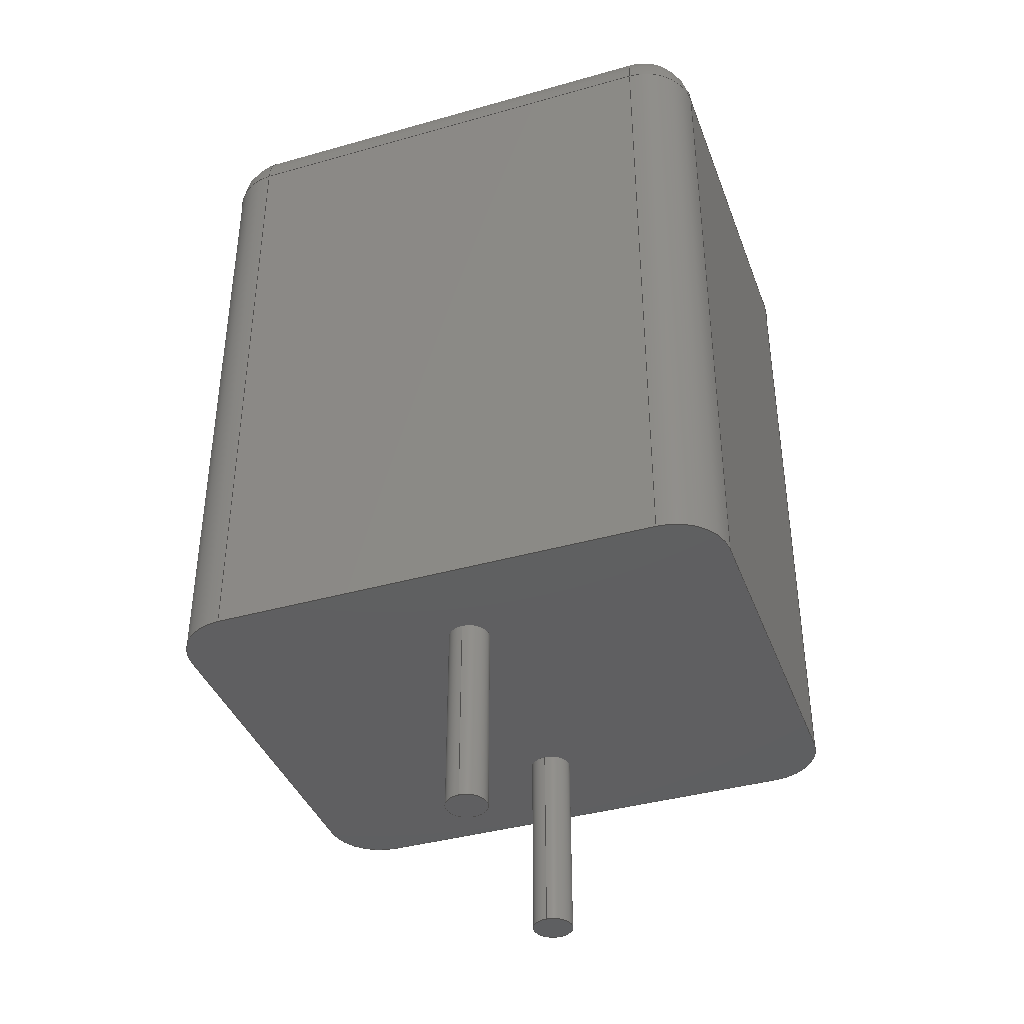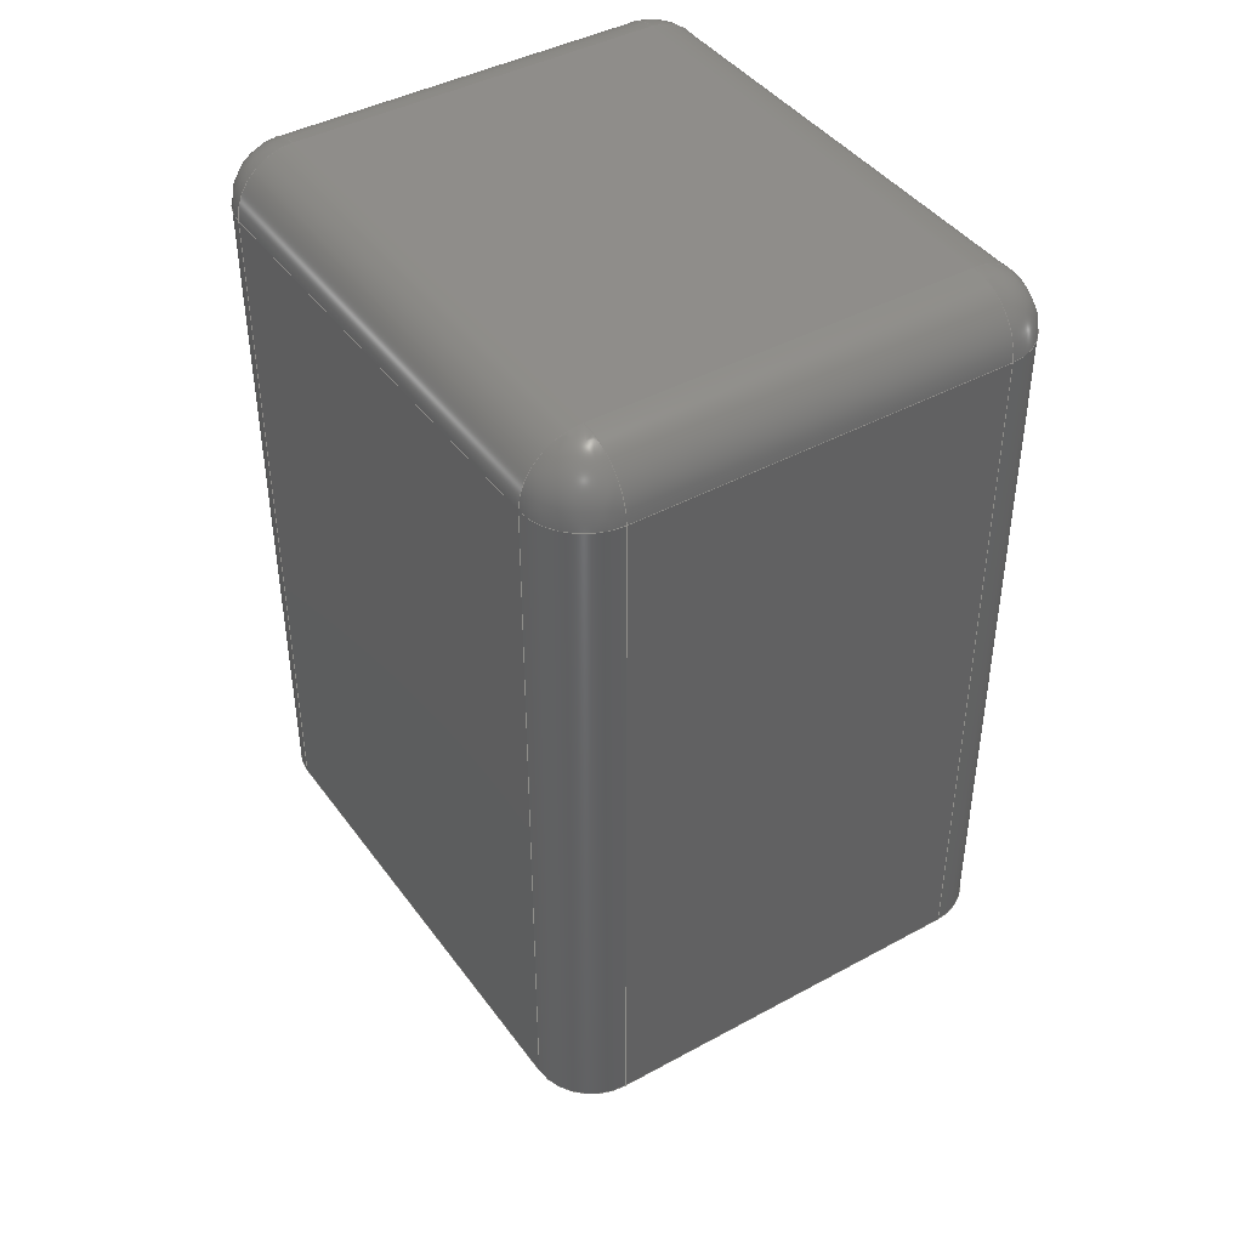
<metadata>
{"format":"step","ext":"step","renderer":"f3d","projection":"perspective","resolution":1024,"background":"white","views":[{"elev":-39.4,"azim":109.4,"up":"+Z"},{"elev":42.5,"azim":146.9,"up":"+Z"}]}
</metadata>
<code>
ISO-10303-21;
DATA;
#1=APPLICATION_PROTOCOL_DEFINITION('committee draft','automotive_design',1997,#2);
#2=APPLICATION_CONTEXT('core data for automotive mechanical design processes');
#3=SHAPE_DEFINITION_REPRESENTATION(#4,#10);
#4=PRODUCT_DEFINITION_SHAPE('','',#5);
#5=PRODUCT_DEFINITION('design','',#6,#9);
#6=PRODUCT_DEFINITION_FORMATION('','',#7);
#7=PRODUCT('C_Rect_L46mm_W55mm_P250mm_MKS02_FKP02','C_Rect_L46mm_W55mm_P250mm_MKS02_FKP02','',(#8));
#8=MECHANICAL_CONTEXT('',#2,'mechanical');
#9=PRODUCT_DEFINITION_CONTEXT('part definition',#2,'design');
#10=ADVANCED_BREP_SHAPE_REPRESENTATION('',(#11,#15),#383);
#11=AXIS2_PLACEMENT_3D('',#12,#13,#14);
#12=CARTESIAN_POINT('',(0,0,0));
#13=DIRECTION('',(0,0,1));
#14=DIRECTION('',(1,0,-0));
#15=MANIFOLD_SOLID_BREP('',#16);
#16=CLOSED_SHELL('',(#17,#47,#74,#98,#159,#176,#186,#202,#223,#234,#247,#264,#280,#289,#308,#326,#338,#347,#360,#365,#371,#377));
#17=ADVANCED_FACE('',(#18),#44,.F.);
#18=FACE_BOUND('',#19,.F.);
#19=EDGE_LOOP('',(#20,#28,#36,#41));
#20=ORIENTED_EDGE('',*,*,#21,.F.);
#21=EDGE_CURVE('',#22,#24,#26,.T.);
#22=VERTEX_POINT('',#23);
#23=CARTESIAN_POINT('',(-1.05,-2.2,0));
#24=VERTEX_POINT('',#25);
#25=CARTESIAN_POINT('',(-1.05,-2.2,6.45));
#26=LINE('',#23,#27);
#27=VECTOR('',#13,1);
#28=ORIENTED_EDGE('',*,*,#29,.T.);
#29=EDGE_CURVE('',#22,#30,#32,.T.);
#30=VERTEX_POINT('',#31);
#31=CARTESIAN_POINT('',(-1.05,2.2,0));
#32=LINE('',#33,#34);
#33=CARTESIAN_POINT('',(-1.05,-2.75,0));
#34=VECTOR('',#35,1);
#35=DIRECTION('',(0,1,0));
#36=ORIENTED_EDGE('',*,*,#37,.T.);
#37=EDGE_CURVE('',#30,#38,#40,.T.);
#38=VERTEX_POINT('',#39);
#39=CARTESIAN_POINT('',(-1.05,2.2,6.45));
#40=LINE('',#31,#27);
#41=ORIENTED_EDGE('',*,*,#42,.F.);
#42=EDGE_CURVE('',#24,#38,#43,.T.);
#43=LINE('',#25,#34);
#44=PLANE('',#45);
#45=AXIS2_PLACEMENT_3D('',#33,#46,#13);
#46=DIRECTION('',(1,0,0));
#47=ADVANCED_FACE('',(#48),#71,.T.);
#48=FACE_BOUND('',#49,.T.);
#49=EDGE_LOOP('',(#20,#50,#59,#64));
#50=ORIENTED_EDGE('',*,*,#51,.T.);
#51=EDGE_CURVE('',#22,#52,#54,.T.);
#52=VERTEX_POINT('',#53);
#53=CARTESIAN_POINT('',(-0.5,-2.75,0));
#54=CIRCLE('',#55,0.55);
#55=AXIS2_PLACEMENT_3D('',#56,#57,#58);
#56=CARTESIAN_POINT('',(-0.5,-2.2,0));
#57=DIRECTION('',(-0,0,1));
#58=DIRECTION('',(0,-1,0));
#59=ORIENTED_EDGE('',*,*,#60,.T.);
#60=EDGE_CURVE('',#52,#61,#63,.T.);
#61=VERTEX_POINT('',#62);
#62=CARTESIAN_POINT('',(-0.5,-2.75,6.45));
#63=LINE('',#53,#27);
#64=ORIENTED_EDGE('',*,*,#65,.T.);
#65=EDGE_CURVE('',#61,#24,#66,.T.);
#66=CIRCLE('',#67,0.55);
#67=AXIS2_PLACEMENT_3D('',#68,#69,#70);
#68=CARTESIAN_POINT('',(-0.5,-2.2,6.45));
#69=DIRECTION('',(-0,0,-1));
#70=DIRECTION('',(-4.037e-16,-1,0));
#71=CYLINDRICAL_SURFACE('',#72,0.55);
#72=AXIS2_PLACEMENT_3D('',#56,#13,#73);
#73=DIRECTION('',(-1,0,0));
#74=ADVANCED_FACE('',(#75),#96,.T.);
#75=FACE_BOUND('',#76,.F.);
#76=EDGE_LOOP('',(#77,#85,#86,#93));
#77=ORIENTED_EDGE('',*,*,#78,.T.);
#78=EDGE_CURVE('',#79,#24,#81,.T.);
#79=VERTEX_POINT('',#80);
#80=CARTESIAN_POINT('',(-0.5,-2.2,7));
#81=CIRCLE('',#82,0.55);
#82=AXIS2_PLACEMENT_3D('',#68,#83,#84);
#83=DIRECTION('',(1.016e-16,-1,0));
#84=DIRECTION('',(-1,-1.016e-16,0));
#85=ORIENTED_EDGE('',*,*,#42,.T.);
#86=ORIENTED_EDGE('',*,*,#87,.F.);
#87=EDGE_CURVE('',#88,#38,#90,.T.);
#88=VERTEX_POINT('',#89);
#89=CARTESIAN_POINT('',(-0.5,2.2,7));
#90=CIRCLE('',#91,0.55);
#91=AXIS2_PLACEMENT_3D('',#92,#58,#73);
#92=CARTESIAN_POINT('',(-0.5,2.2,6.45));
#93=ORIENTED_EDGE('',*,*,#94,.F.);
#94=EDGE_CURVE('',#79,#88,#95,.T.);
#95=LINE('',#80,#34);
#96=CYLINDRICAL_SURFACE('',#97,0.55);
#97=AXIS2_PLACEMENT_3D('',#68,#35,#13);
#98=ADVANCED_FACE('',(#99,#140,#148),#157,.F.);
#99=FACE_BOUND('',#100,.F.);
#100=EDGE_LOOP('',(#101,#50,#102,#108,#116,#122,#129,#135));
#101=ORIENTED_EDGE('',*,*,#29,.F.);
#102=ORIENTED_EDGE('',*,*,#103,.T.);
#103=EDGE_CURVE('',#52,#104,#106,.T.);
#104=VERTEX_POINT('',#105);
#105=CARTESIAN_POINT('',(3,-2.75,0));
#106=LINE('',#33,#107);
#107=VECTOR('',#46,1);
#108=ORIENTED_EDGE('',*,*,#109,.F.);
#109=EDGE_CURVE('',#110,#104,#112,.T.);
#110=VERTEX_POINT('',#111);
#111=CARTESIAN_POINT('',(3.55,-2.2,0));
#112=CIRCLE('',#113,0.55);
#113=AXIS2_PLACEMENT_3D('',#114,#115,#58);
#114=CARTESIAN_POINT('',(3,-2.2,0));
#115=DIRECTION('',(-0,-0,-1));
#116=ORIENTED_EDGE('',*,*,#117,.T.);
#117=EDGE_CURVE('',#110,#118,#120,.T.);
#118=VERTEX_POINT('',#119);
#119=CARTESIAN_POINT('',(3.55,2.2,0));
#120=LINE('',#121,#34);
#121=CARTESIAN_POINT('',(3.55,-2.75,0));
#122=ORIENTED_EDGE('',*,*,#123,.T.);
#123=EDGE_CURVE('',#118,#124,#126,.T.);
#124=VERTEX_POINT('',#125);
#125=CARTESIAN_POINT('',(3,2.75,0));
#126=CIRCLE('',#127,0.55);
#127=AXIS2_PLACEMENT_3D('',#128,#57,#58);
#128=CARTESIAN_POINT('',(3,2.2,0));
#129=ORIENTED_EDGE('',*,*,#130,.F.);
#130=EDGE_CURVE('',#131,#124,#133,.T.);
#131=VERTEX_POINT('',#132);
#132=CARTESIAN_POINT('',(-0.5,2.75,0));
#133=LINE('',#134,#107);
#134=CARTESIAN_POINT('',(-1.05,2.75,0));
#135=ORIENTED_EDGE('',*,*,#136,.F.);
#136=EDGE_CURVE('',#30,#131,#137,.T.);
#137=CIRCLE('',#138,0.55);
#138=AXIS2_PLACEMENT_3D('',#139,#115,#58);
#139=CARTESIAN_POINT('',(-0.5,2.2,0));
#140=FACE_BOUND('',#141,.F.);
#141=EDGE_LOOP('',(#142));
#142=ORIENTED_EDGE('',*,*,#143,.F.);
#143=EDGE_CURVE('',#144,#144,#146,.T.);
#144=VERTEX_POINT('',#145);
#145=CARTESIAN_POINT('',(0.2,0,0));
#146=CIRCLE('',#147,0.2);
#147=AXIS2_PLACEMENT_3D('',#12,#13,#46);
#148=FACE_BOUND('',#149,.F.);
#149=EDGE_LOOP('',(#150));
#150=ORIENTED_EDGE('',*,*,#151,.F.);
#151=EDGE_CURVE('',#152,#152,#154,.T.);
#152=VERTEX_POINT('',#153);
#153=CARTESIAN_POINT('',(2.7,0,0));
#154=CIRCLE('',#155,0.2);
#155=AXIS2_PLACEMENT_3D('',#156,#13,#46);
#156=CARTESIAN_POINT('',(2.5,0,0));
#157=PLANE('',#158);
#158=AXIS2_PLACEMENT_3D('',#33,#13,#46);
#159=ADVANCED_FACE('',(#160),#174,.T.);
#160=FACE_BOUND('',#161,.F.);
#161=EDGE_LOOP('',(#162,#163,#164,#169));
#162=ORIENTED_EDGE('',*,*,#37,.F.);
#163=ORIENTED_EDGE('',*,*,#136,.T.);
#164=ORIENTED_EDGE('',*,*,#165,.T.);
#165=EDGE_CURVE('',#131,#166,#168,.T.);
#166=VERTEX_POINT('',#167);
#167=CARTESIAN_POINT('',(-0.5,2.75,6.45));
#168=LINE('',#132,#27);
#169=ORIENTED_EDGE('',*,*,#170,.F.);
#170=EDGE_CURVE('',#38,#166,#171,.T.);
#171=CIRCLE('',#172,0.55);
#172=AXIS2_PLACEMENT_3D('',#92,#173,#73);
#173=DIRECTION('',(0,0,-1));
#174=CYLINDRICAL_SURFACE('',#175,0.55);
#175=AXIS2_PLACEMENT_3D('',#139,#13,#73);
#176=ADVANCED_FACE('',(#177),#184,.T.);
#177=FACE_BOUND('',#178,.T.);
#178=EDGE_LOOP('',(#179,#77,#183));
#179=ORIENTED_EDGE('',*,*,#180,.F.);
#180=EDGE_CURVE('',#79,#61,#181,.T.);
#181=CIRCLE('',#182,0.55);
#182=AXIS2_PLACEMENT_3D('',#68,#14,#13);
#183=ORIENTED_EDGE('',*,*,#65,.F.);
#184=SPHERICAL_SURFACE('',#185,0.55);
#185=AXIS2_PLACEMENT_3D('',#68,#115,#70);
#186=ADVANCED_FACE('',(#187),#200,.F.);
#187=FACE_BOUND('',#188,.F.);
#188=EDGE_LOOP('',(#59,#189,#196,#199));
#189=ORIENTED_EDGE('',*,*,#190,.F.);
#190=EDGE_CURVE('',#191,#61,#193,.T.);
#191=VERTEX_POINT('',#192);
#192=CARTESIAN_POINT('',(3,-2.75,6.45));
#193=LINE('',#192,#194);
#194=VECTOR('',#195,1);
#195=DIRECTION('',(-1,-0,-0));
#196=ORIENTED_EDGE('',*,*,#197,.F.);
#197=EDGE_CURVE('',#104,#191,#198,.T.);
#198=LINE('',#105,#27);
#199=ORIENTED_EDGE('',*,*,#103,.F.);
#200=PLANE('',#201);
#201=AXIS2_PLACEMENT_3D('',#33,#35,#13);
#202=ADVANCED_FACE('',(#203),#220,.T.);
#203=FACE_BOUND('',#204,.T.);
#204=EDGE_LOOP('',(#205,#93,#210,#215));
#205=ORIENTED_EDGE('',*,*,#206,.F.);
#206=EDGE_CURVE('',#88,#207,#209,.T.);
#207=VERTEX_POINT('',#208);
#208=CARTESIAN_POINT('',(3,2.2,7));
#209=LINE('',#89,#107);
#210=ORIENTED_EDGE('',*,*,#211,.F.);
#211=EDGE_CURVE('',#212,#79,#214,.T.);
#212=VERTEX_POINT('',#213);
#213=CARTESIAN_POINT('',(3,-2.2,7));
#214=LINE('',#213,#194);
#215=ORIENTED_EDGE('',*,*,#216,.F.);
#216=EDGE_CURVE('',#207,#212,#217,.T.);
#217=LINE('',#208,#218);
#218=VECTOR('',#219,1);
#219=DIRECTION('',(-0,-1,-0));
#220=PLANE('',#221);
#221=AXIS2_PLACEMENT_3D('',#222,#13,#46);
#222=CARTESIAN_POINT('',(-1.05,-2.75,7));
#223=ADVANCED_FACE('',(#224),#232,.T.);
#224=FACE_BOUND('',#225,.T.);
#225=EDGE_LOOP('',(#86,#226,#169));
#226=ORIENTED_EDGE('',*,*,#227,.T.);
#227=EDGE_CURVE('',#88,#166,#228,.T.);
#228=CIRCLE('',#229,0.55);
#229=AXIS2_PLACEMENT_3D('',#92,#230,#231);
#230=DIRECTION('',(-1,-6.123e-17,-0));
#231=DIRECTION('',(-6.123e-17,1,0));
#232=SPHERICAL_SURFACE('',#233,0.55);
#233=AXIS2_PLACEMENT_3D('',#92,#115,#73);
#234=ADVANCED_FACE('',(#235),#245,.T.);
#235=FACE_BOUND('',#236,.T.);
#236=EDGE_LOOP('',(#164,#237,#242,#129));
#237=ORIENTED_EDGE('',*,*,#238,.T.);
#238=EDGE_CURVE('',#166,#239,#241,.T.);
#239=VERTEX_POINT('',#240);
#240=CARTESIAN_POINT('',(3,2.75,6.45));
#241=LINE('',#167,#107);
#242=ORIENTED_EDGE('',*,*,#243,.F.);
#243=EDGE_CURVE('',#124,#239,#244,.T.);
#244=LINE('',#125,#27);
#245=PLANE('',#246);
#246=AXIS2_PLACEMENT_3D('',#134,#35,#13);
#247=ADVANCED_FACE('',(#248),#262,.T.);
#248=FACE_BOUND('',#249,.F.);
#249=EDGE_LOOP('',(#250,#255,#256,#257));
#250=ORIENTED_EDGE('',*,*,#251,.F.);
#251=EDGE_CURVE('',#110,#252,#254,.T.);
#252=VERTEX_POINT('',#253);
#253=CARTESIAN_POINT('',(3.55,-2.2,6.45));
#254=LINE('',#111,#27);
#255=ORIENTED_EDGE('',*,*,#109,.T.);
#256=ORIENTED_EDGE('',*,*,#197,.T.);
#257=ORIENTED_EDGE('',*,*,#258,.F.);
#258=EDGE_CURVE('',#252,#191,#259,.T.);
#259=CIRCLE('',#260,0.55);
#260=AXIS2_PLACEMENT_3D('',#261,#173,#46);
#261=CARTESIAN_POINT('',(3,-2.2,6.45));
#262=CYLINDRICAL_SURFACE('',#263,0.55);
#263=AXIS2_PLACEMENT_3D('',#114,#13,#46);
#264=ADVANCED_FACE('',(#265),#278,.T.);
#265=FACE_BOUND('',#266,.T.);
#266=EDGE_LOOP('',(#267,#122,#272,#273));
#267=ORIENTED_EDGE('',*,*,#268,.F.);
#268=EDGE_CURVE('',#118,#269,#271,.T.);
#269=VERTEX_POINT('',#270);
#270=CARTESIAN_POINT('',(3.55,2.2,6.45));
#271=LINE('',#119,#27);
#272=ORIENTED_EDGE('',*,*,#243,.T.);
#273=ORIENTED_EDGE('',*,*,#274,.T.);
#274=EDGE_CURVE('',#239,#269,#275,.T.);
#275=CIRCLE('',#276,0.55);
#276=AXIS2_PLACEMENT_3D('',#277,#173,#35);
#277=CARTESIAN_POINT('',(3,2.2,6.45));
#278=CYLINDRICAL_SURFACE('',#279,0.55);
#279=AXIS2_PLACEMENT_3D('',#128,#13,#46);
#280=ADVANCED_FACE('',(#281),#287,.T.);
#281=FACE_BOUND('',#282,.T.);
#282=EDGE_LOOP('',(#250,#116,#283,#284));
#283=ORIENTED_EDGE('',*,*,#268,.T.);
#284=ORIENTED_EDGE('',*,*,#285,.T.);
#285=EDGE_CURVE('',#269,#252,#286,.T.);
#286=LINE('',#270,#218);
#287=PLANE('',#288);
#288=AXIS2_PLACEMENT_3D('',#121,#46,#13);
#289=ADVANCED_FACE('',(#290),#305,.T.);
#290=FACE_BOUND('',#291,.T.);
#291=EDGE_LOOP('',(#142,#292,#299,#304));
#292=ORIENTED_EDGE('',*,*,#293,.T.);
#293=EDGE_CURVE('',#144,#294,#296,.T.);
#294=VERTEX_POINT('',#295);
#295=CARTESIAN_POINT('',(0.2,0,-1.9));
#296=LINE('',#297,#298);
#297=CARTESIAN_POINT('',(0.2,0,0.1));
#298=VECTOR('',#115,1);
#299=ORIENTED_EDGE('',*,*,#300,.T.);
#300=EDGE_CURVE('',#294,#294,#301,.T.);
#301=CIRCLE('',#302,0.2);
#302=AXIS2_PLACEMENT_3D('',#303,#13,#46);
#303=CARTESIAN_POINT('',(0,0,-1.9));
#304=ORIENTED_EDGE('',*,*,#293,.F.);
#305=CYLINDRICAL_SURFACE('',#306,0.2);
#306=AXIS2_PLACEMENT_3D('',#307,#13,#46);
#307=CARTESIAN_POINT('',(0,0,0.1));
#308=ADVANCED_FACE('',(#309),#323,.T.);
#309=FACE_BOUND('',#310,.T.);
#310=EDGE_LOOP('',(#150,#311,#317,#322));
#311=ORIENTED_EDGE('',*,*,#312,.T.);
#312=EDGE_CURVE('',#152,#313,#315,.T.);
#313=VERTEX_POINT('',#314);
#314=CARTESIAN_POINT('',(2.7,0,-1.9));
#315=LINE('',#316,#298);
#316=CARTESIAN_POINT('',(2.7,0,0.1));
#317=ORIENTED_EDGE('',*,*,#318,.T.);
#318=EDGE_CURVE('',#313,#313,#319,.T.);
#319=CIRCLE('',#320,0.2);
#320=AXIS2_PLACEMENT_3D('',#321,#13,#46);
#321=CARTESIAN_POINT('',(2.5,0,-1.9));
#322=ORIENTED_EDGE('',*,*,#312,.F.);
#323=CYLINDRICAL_SURFACE('',#324,0.2);
#324=AXIS2_PLACEMENT_3D('',#325,#13,#46);
#325=CARTESIAN_POINT('',(2.5,0,0.1));
#326=ADVANCED_FACE('',(#327),#336,.T.);
#327=FACE_BOUND('',#328,.F.);
#328=EDGE_LOOP('',(#329,#335,#179,#210));
#329=ORIENTED_EDGE('',*,*,#330,.T.);
#330=EDGE_CURVE('',#212,#191,#331,.T.);
#331=CIRCLE('',#332,0.55);
#332=AXIS2_PLACEMENT_3D('',#261,#333,#334);
#333=DIRECTION('',(1,6.123e-17,0));
#334=DIRECTION('',(6.123e-17,-1,0));
#335=ORIENTED_EDGE('',*,*,#190,.T.);
#336=CYLINDRICAL_SURFACE('',#337,0.55);
#337=AXIS2_PLACEMENT_3D('',#261,#195,#13);
#338=ADVANCED_FACE('',(#339),#345,.T.);
#339=FACE_BOUND('',#340,.F.);
#340=EDGE_LOOP('',(#226,#237,#341,#205));
#341=ORIENTED_EDGE('',*,*,#342,.F.);
#342=EDGE_CURVE('',#207,#239,#343,.T.);
#343=CIRCLE('',#344,0.55);
#344=AXIS2_PLACEMENT_3D('',#277,#73,#13);
#345=CYLINDRICAL_SURFACE('',#346,0.55);
#346=AXIS2_PLACEMENT_3D('',#92,#46,#13);
#347=ADVANCED_FACE('',(#348),#358,.T.);
#348=FACE_BOUND('',#349,.F.);
#349=EDGE_LOOP('',(#350,#284,#354,#215));
#350=ORIENTED_EDGE('',*,*,#351,.T.);
#351=EDGE_CURVE('',#207,#269,#352,.T.);
#352=CIRCLE('',#353,0.55);
#353=AXIS2_PLACEMENT_3D('',#277,#231,#333);
#354=ORIENTED_EDGE('',*,*,#355,.F.);
#355=EDGE_CURVE('',#212,#252,#356,.T.);
#356=CIRCLE('',#357,0.55);
#357=AXIS2_PLACEMENT_3D('',#261,#35,#13);
#358=CYLINDRICAL_SURFACE('',#359,0.55);
#359=AXIS2_PLACEMENT_3D('',#277,#219,#13);
#360=ADVANCED_FACE('',(#361),#363,.T.);
#361=FACE_BOUND('',#362,.T.);
#362=EDGE_LOOP('',(#354,#329,#257));
#363=SPHERICAL_SURFACE('',#364,0.55);
#364=AXIS2_PLACEMENT_3D('',#261,#115,#46);
#365=ADVANCED_FACE('',(#366),#369,.T.);
#366=FACE_BOUND('',#367,.T.);
#367=EDGE_LOOP('',(#341,#350,#368));
#368=ORIENTED_EDGE('',*,*,#274,.F.);
#369=SPHERICAL_SURFACE('',#370,0.55);
#370=AXIS2_PLACEMENT_3D('',#277,#115,#35);
#371=ADVANCED_FACE('',(#372),#374,.F.);
#372=FACE_BOUND('',#373,.F.);
#373=EDGE_LOOP('',(#299));
#374=PLANE('',#375);
#375=AXIS2_PLACEMENT_3D('',#376,#13,#46);
#376=CARTESIAN_POINT('',(0,5.19e-18,-1.9));
#377=ADVANCED_FACE('',(#378),#380,.F.);
#378=FACE_BOUND('',#379,.F.);
#379=EDGE_LOOP('',(#317));
#380=PLANE('',#381);
#381=AXIS2_PLACEMENT_3D('',#382,#13,#46);
#382=CARTESIAN_POINT('',(2.5,5.19e-18,-1.9));
#383=( GEOMETRIC_REPRESENTATION_CONTEXT(3)GLOBAL_UNCERTAINTY_ASSIGNED_CONTEXT((#387)) GLOBAL_UNIT_ASSIGNED_CONTEXT((#384,#385,#386)) REPRESENTATION_CONTEXT('Context #1','3D Context with UNIT and UNCERTAINTY') );
#384=( LENGTH_UNIT() NAMED_UNIT(*) SI_UNIT(.MILLI.,.METRE.) );
#385=( NAMED_UNIT(*) PLANE_ANGLE_UNIT() SI_UNIT($,.RADIAN.) );
#386=( NAMED_UNIT(*) SI_UNIT($,.STERADIAN.) SOLID_ANGLE_UNIT() );
#387=UNCERTAINTY_MEASURE_WITH_UNIT(LENGTH_MEASURE(1e-07),#384,'distance_accuracy_value','confusion accuracy');
#388=PRODUCT_TYPE('part',$,(#7));
#389=MECHANICAL_DESIGN_GEOMETRIC_PRESENTATION_REPRESENTATION('',(#390,#398,#399,#400,#401,#402,#403,#404,#405,#406,#407,#408,#409,#410,#418,#419,#420,#421,#422,#423,#424,#425),#383);
#390=STYLED_ITEM('color',(#391),#17);
#391=PRESENTATION_STYLE_ASSIGNMENT((#392));
#392=SURFACE_STYLE_USAGE(.BOTH.,#393);
#393=SURFACE_SIDE_STYLE('',(#394));
#394=SURFACE_STYLE_FILL_AREA(#395);
#395=FILL_AREA_STYLE('',(#396));
#396=FILL_AREA_STYLE_COLOUR('',#397);
#397=COLOUR_RGB('',0.7,0.1,0.05);
#398=STYLED_ITEM('color',(#391),#47);
#399=STYLED_ITEM('color',(#391),#74);
#400=STYLED_ITEM('color',(#391),#98);
#401=STYLED_ITEM('color',(#391),#159);
#402=STYLED_ITEM('color',(#391),#176);
#403=STYLED_ITEM('color',(#391),#186);
#404=STYLED_ITEM('color',(#391),#202);
#405=STYLED_ITEM('color',(#391),#223);
#406=STYLED_ITEM('color',(#391),#234);
#407=STYLED_ITEM('color',(#391),#247);
#408=STYLED_ITEM('color',(#391),#264);
#409=STYLED_ITEM('color',(#391),#280);
#410=STYLED_ITEM('color',(#411),#289);
#411=PRESENTATION_STYLE_ASSIGNMENT((#412));
#412=SURFACE_STYLE_USAGE(.BOTH.,#413);
#413=SURFACE_SIDE_STYLE('',(#414));
#414=SURFACE_STYLE_FILL_AREA(#415);
#415=FILL_AREA_STYLE('',(#416));
#416=FILL_AREA_STYLE_COLOUR('',#417);
#417=COLOUR_RGB('',0.824,0.82,0.781);
#418=STYLED_ITEM('color',(#411),#308);
#419=STYLED_ITEM('color',(#391),#326);
#420=STYLED_ITEM('color',(#391),#338);
#421=STYLED_ITEM('color',(#391),#347);
#422=STYLED_ITEM('color',(#391),#360);
#423=STYLED_ITEM('color',(#391),#365);
#424=STYLED_ITEM('color',(#411),#371);
#425=STYLED_ITEM('color',(#411),#377);
ENDSEC;
END-ISO-10303-21;








</code>
